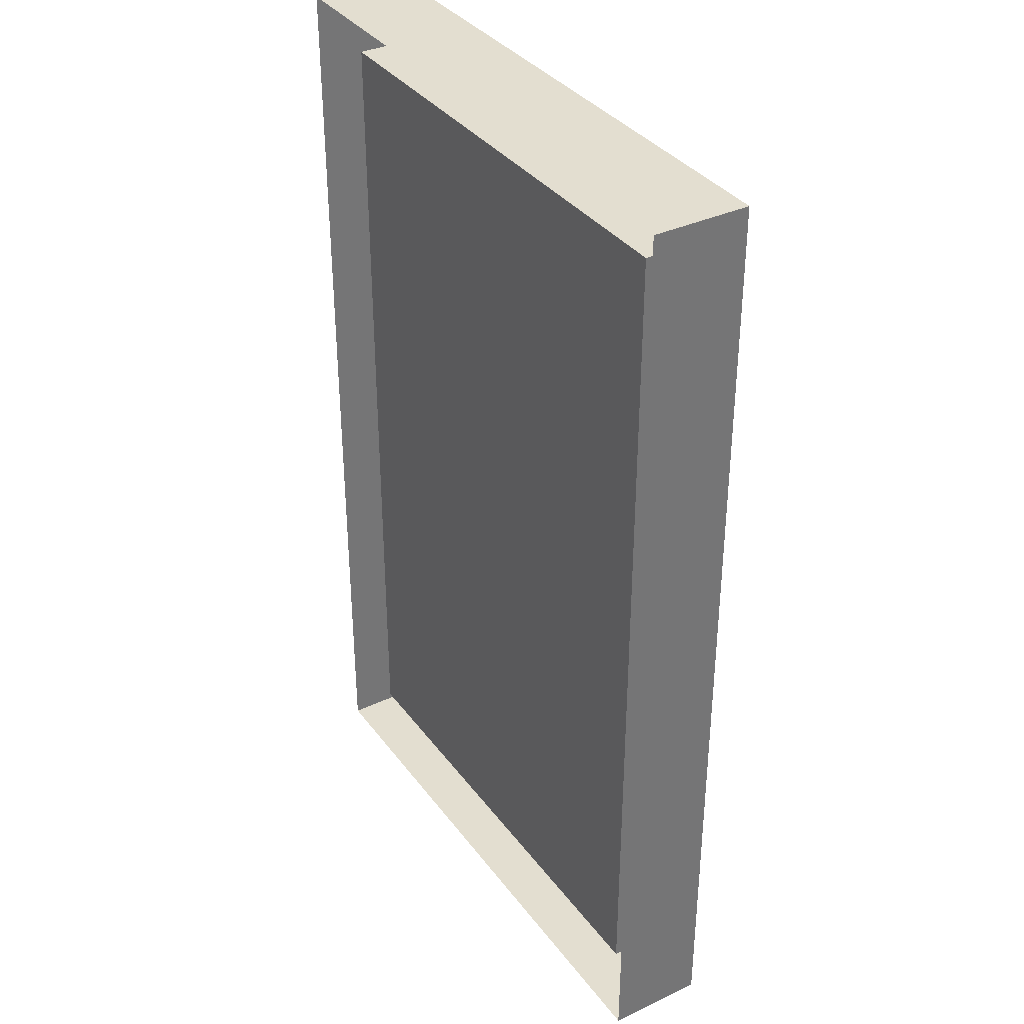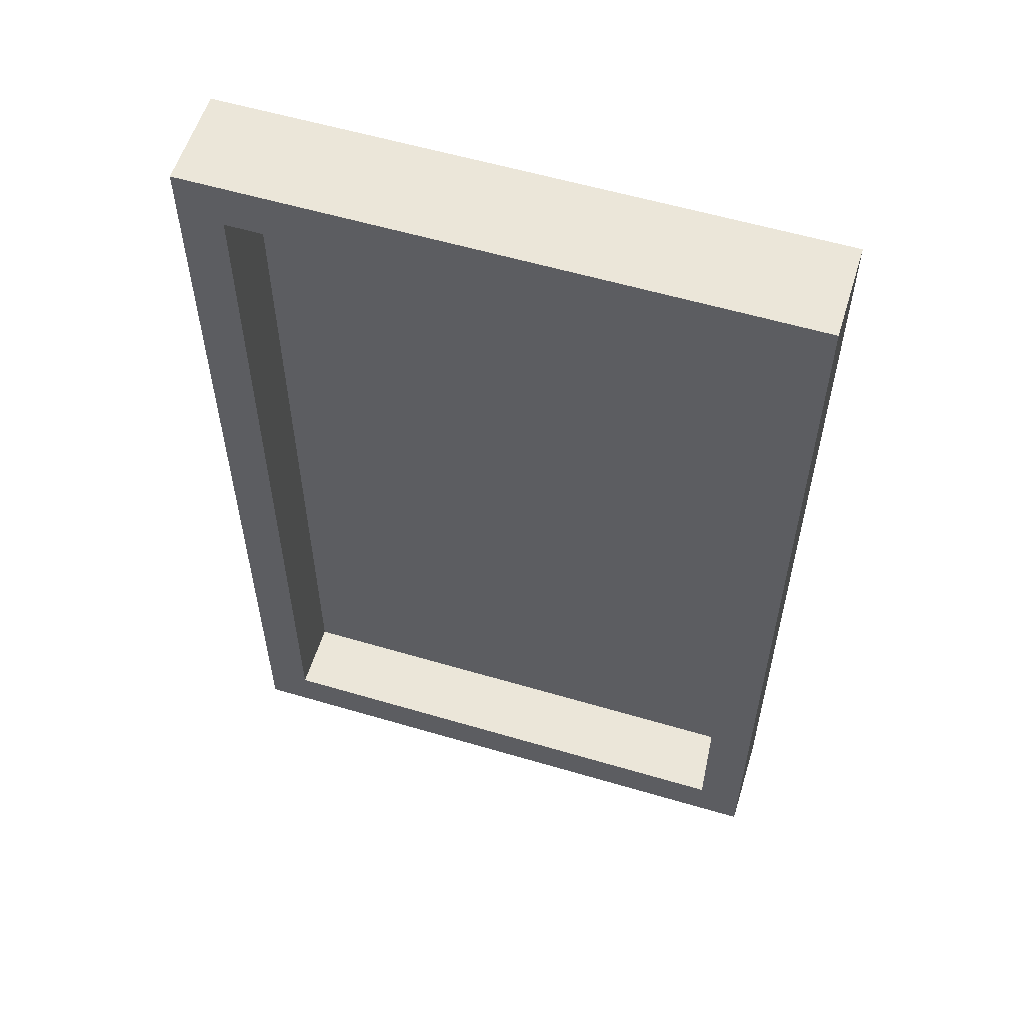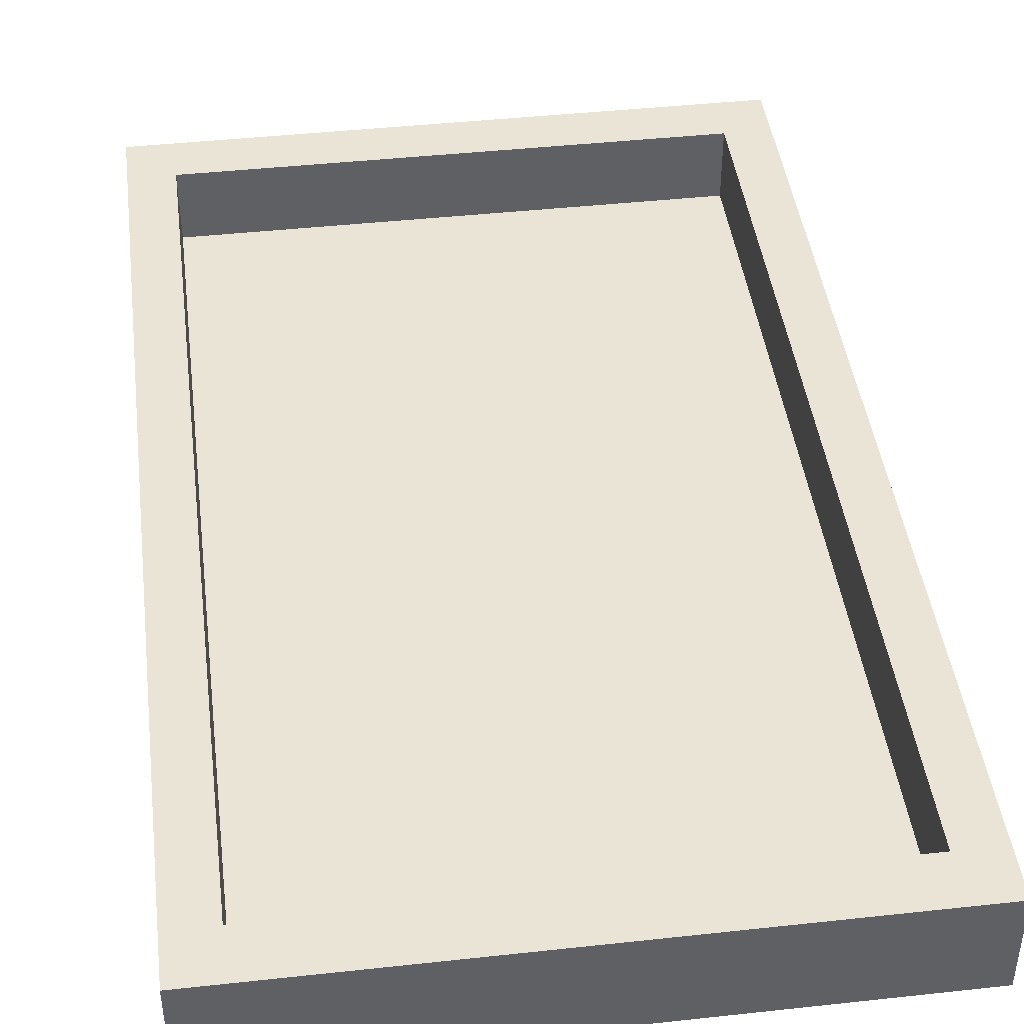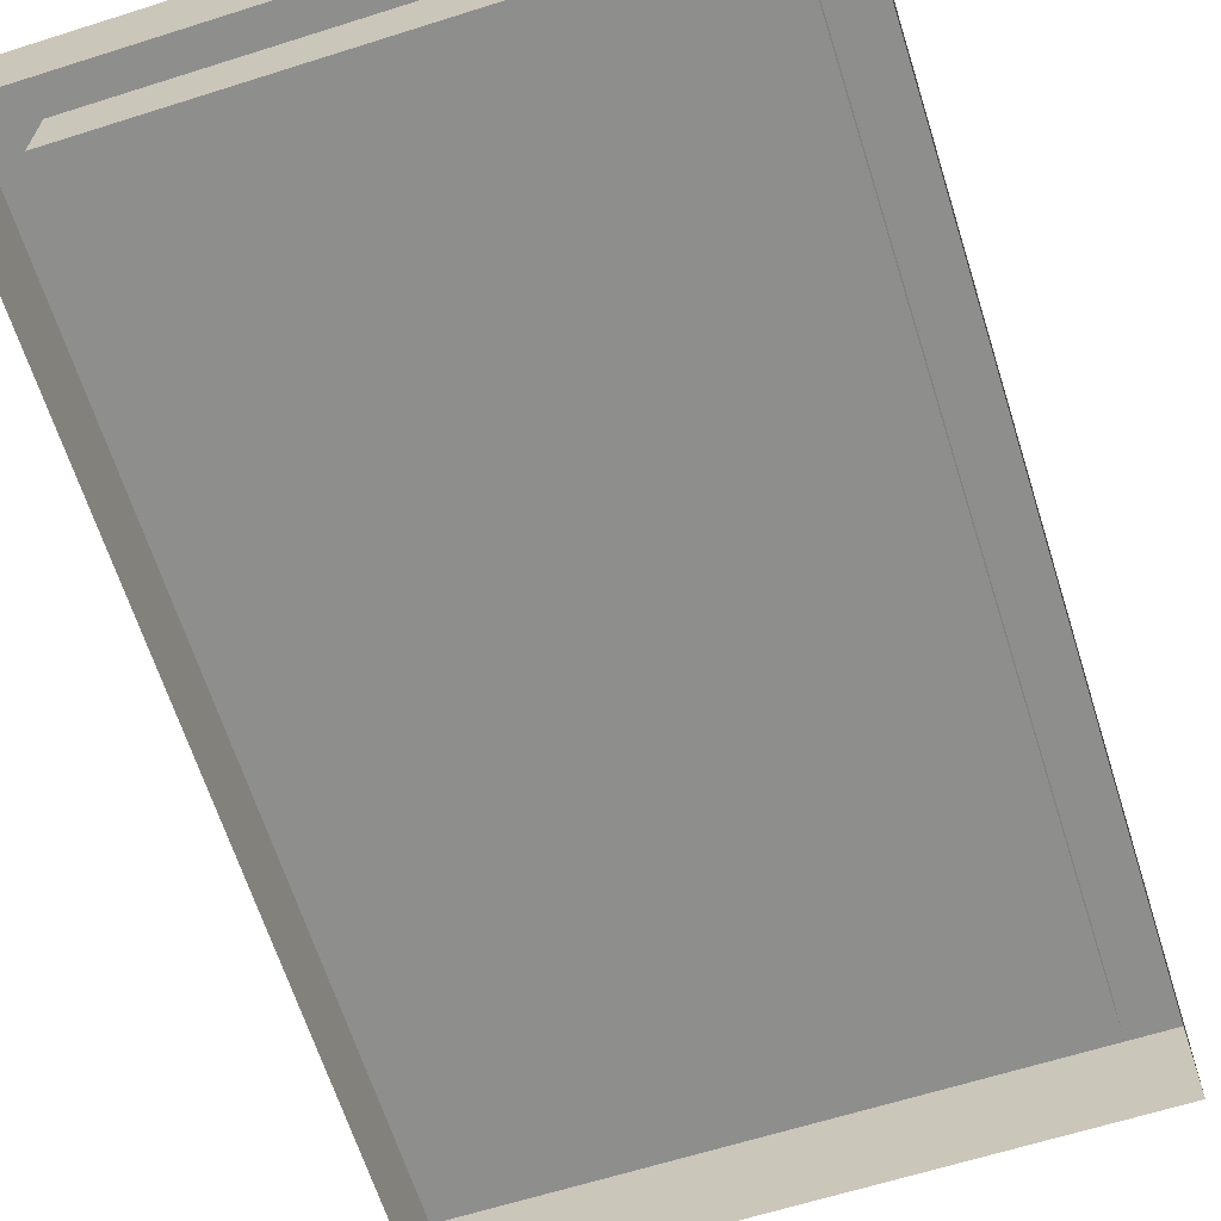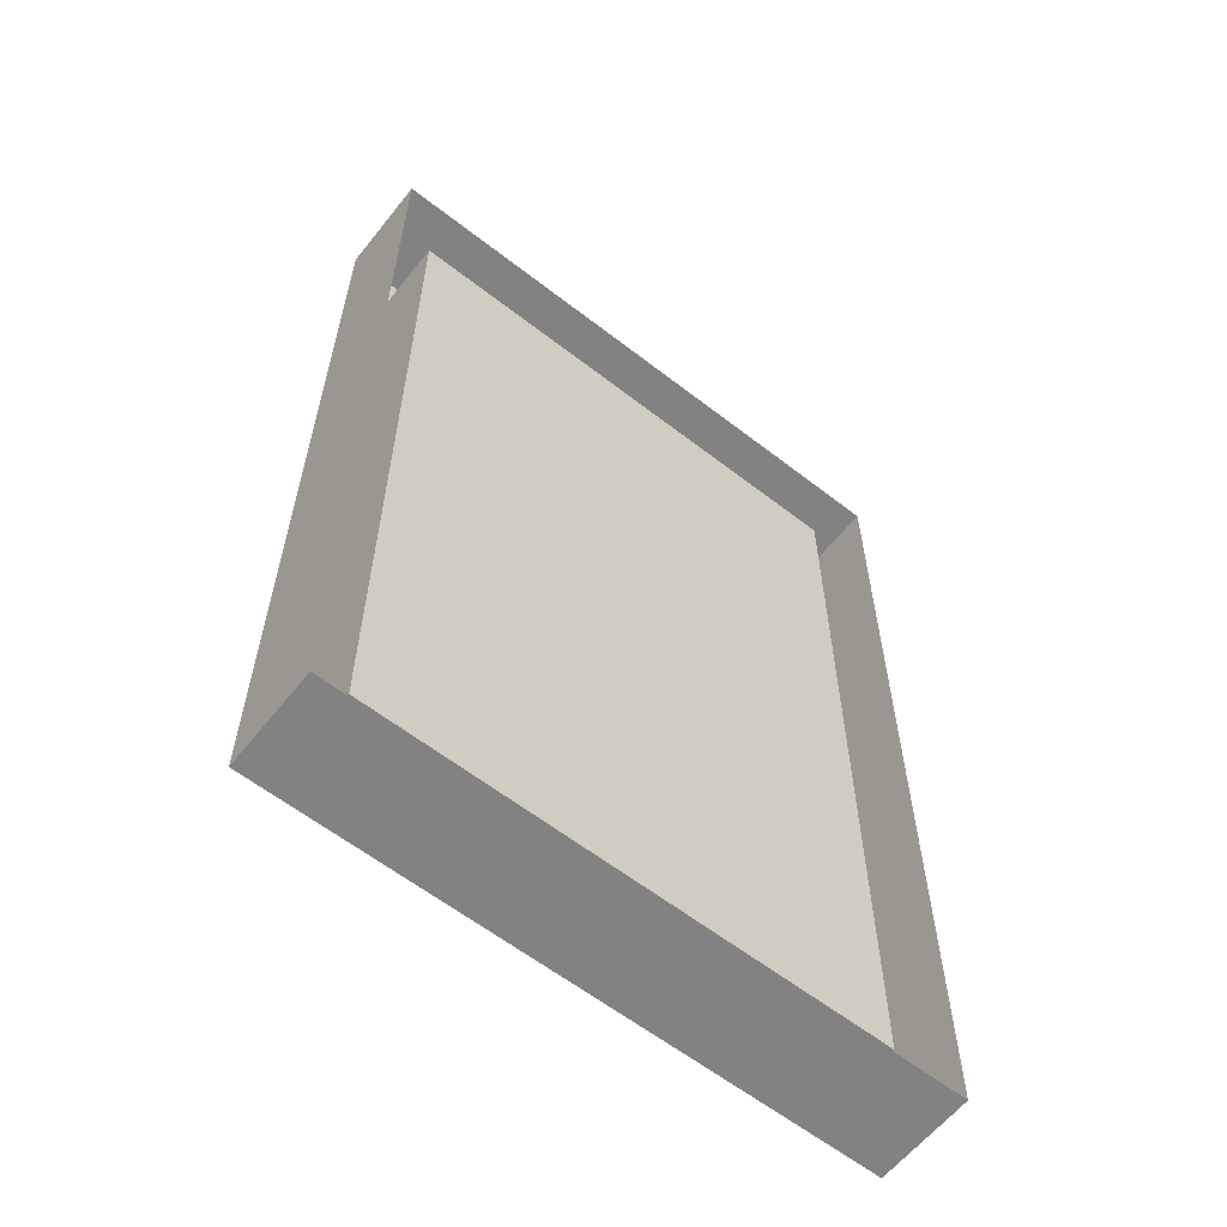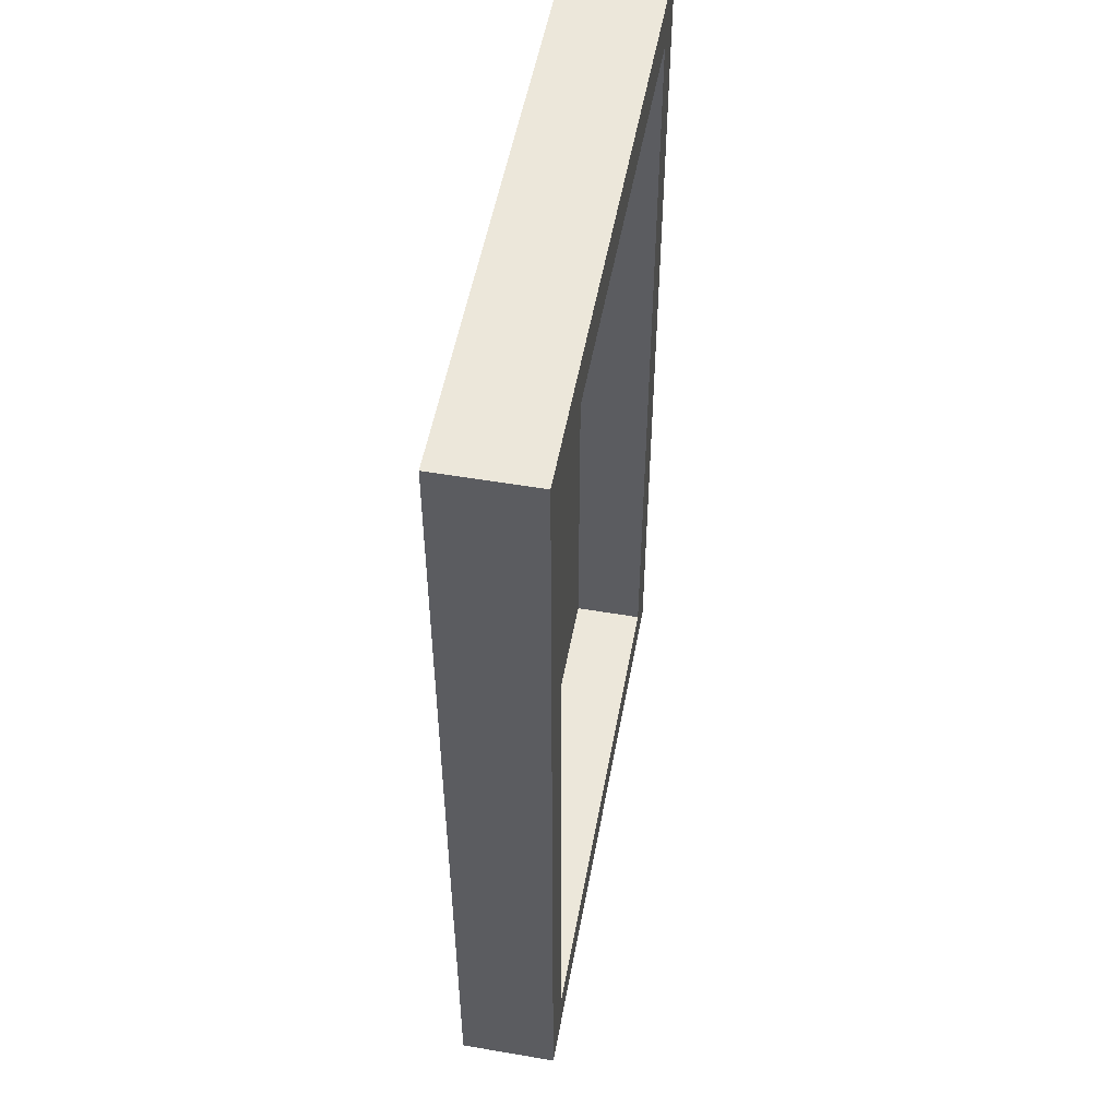
<metadata>
{"format":"obj","ext":"obj","renderer":"f3d","projection":"perspective","resolution":1024,"background":"white","views":[{"elev":35.8,"azim":-121.7,"up":"+Y"},{"elev":57.3,"azim":17.1,"up":"+Y"},{"elev":43.7,"azim":172.7,"up":"+Z"},{"elev":-64.9,"azim":17.6,"up":"+Z"},{"elev":-60.8,"azim":141.6,"up":"+Y"},{"elev":52.7,"azim":-79.6,"up":"+Y"}]}
</metadata>
<code>
o 0011_default_win_0_Cube.035
v -0.4298 0.3095 0.14
v -0.4298 1.691 0.14
v -0.4298 0.3095 0
v -0.4298 1.691 0
v 0.4298 0.3095 0.14
v 0.4298 1.691 0.14
v 0.4298 0.3095 0
v 0.4298 1.691 0
v -0.3659 0.3801 0.14
v -0.3659 1.62 0.14
v 0.3659 1.62 0.14
v 0.3659 0.3801 0.14
v -0.3659 0.3801 0.03637
v -0.3659 1.62 0.03637
v 0.3659 1.62 0.03637
v 0.3659 0.3801 0.03637
f 1 2 4 3
f 9 12 16 13
f 7 8 6 5
f 2 1 9 10
f 3 7 5 1
f 8 4 2 6
f 1 5 12 9
f 6 2 10 11
f 5 6 11 12
f 16 15 14 13
f 10 9 13 14
f 11 10 14 15
f 12 11 15 16

</code>
